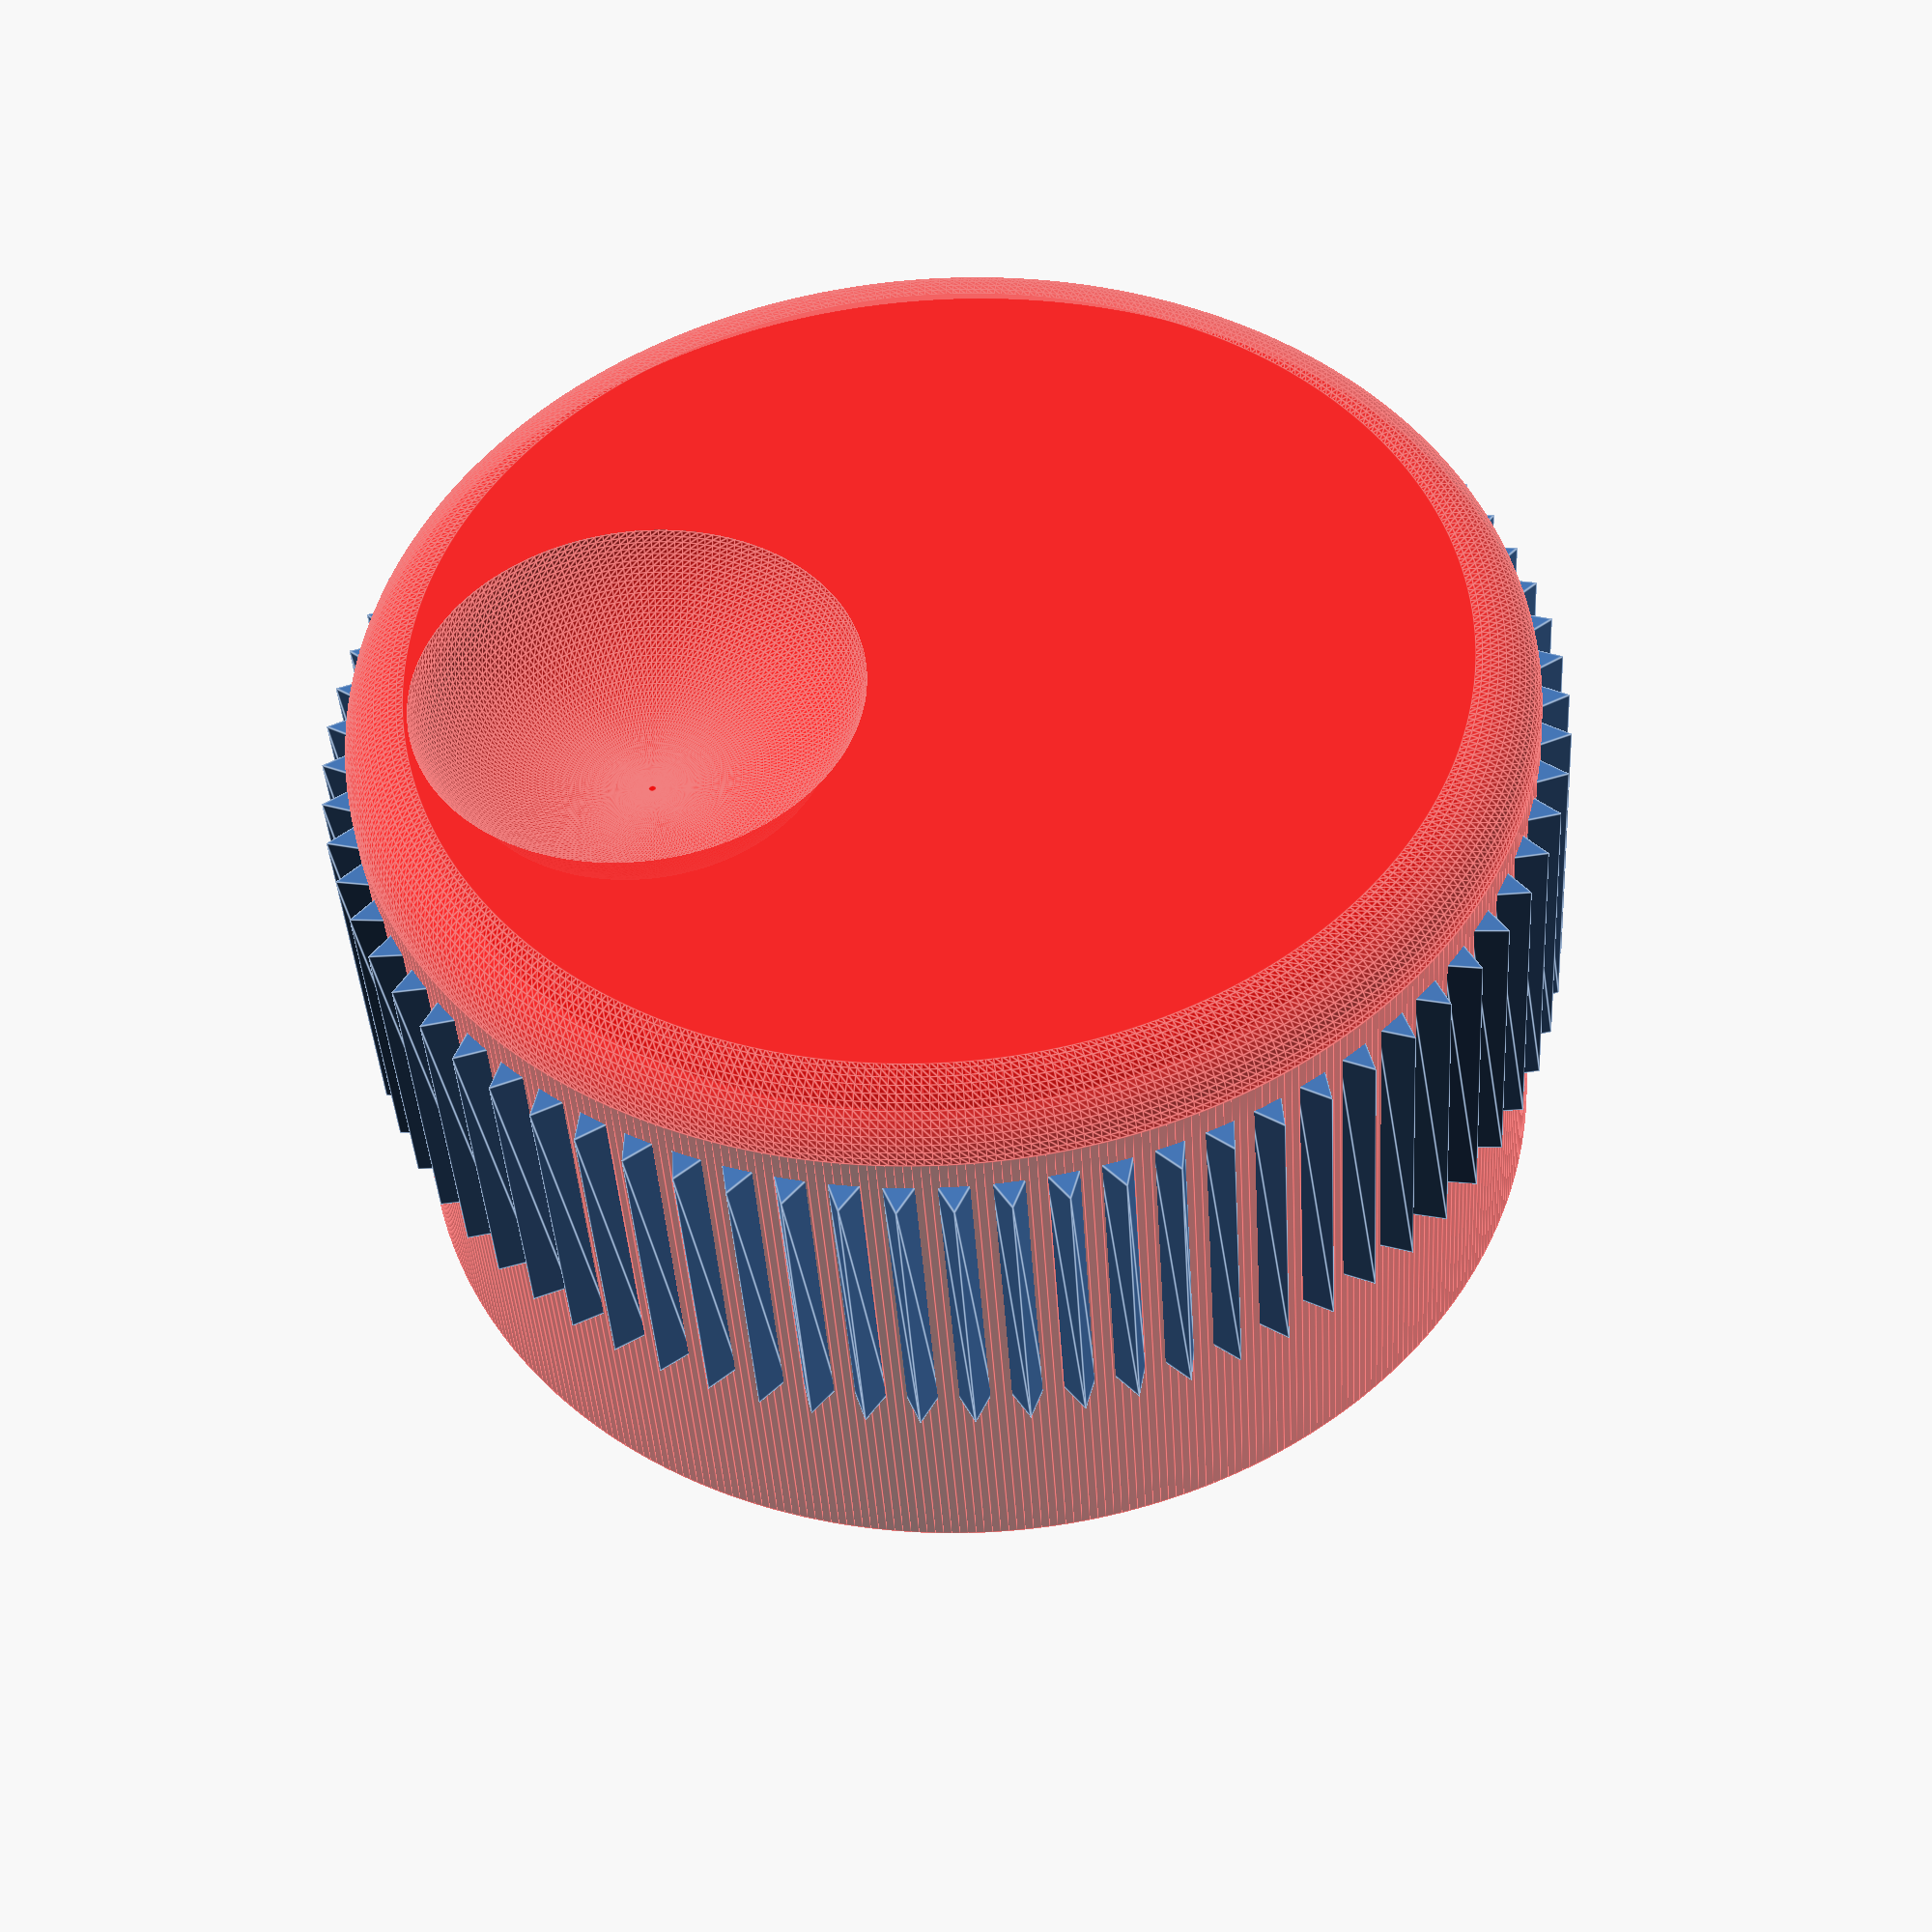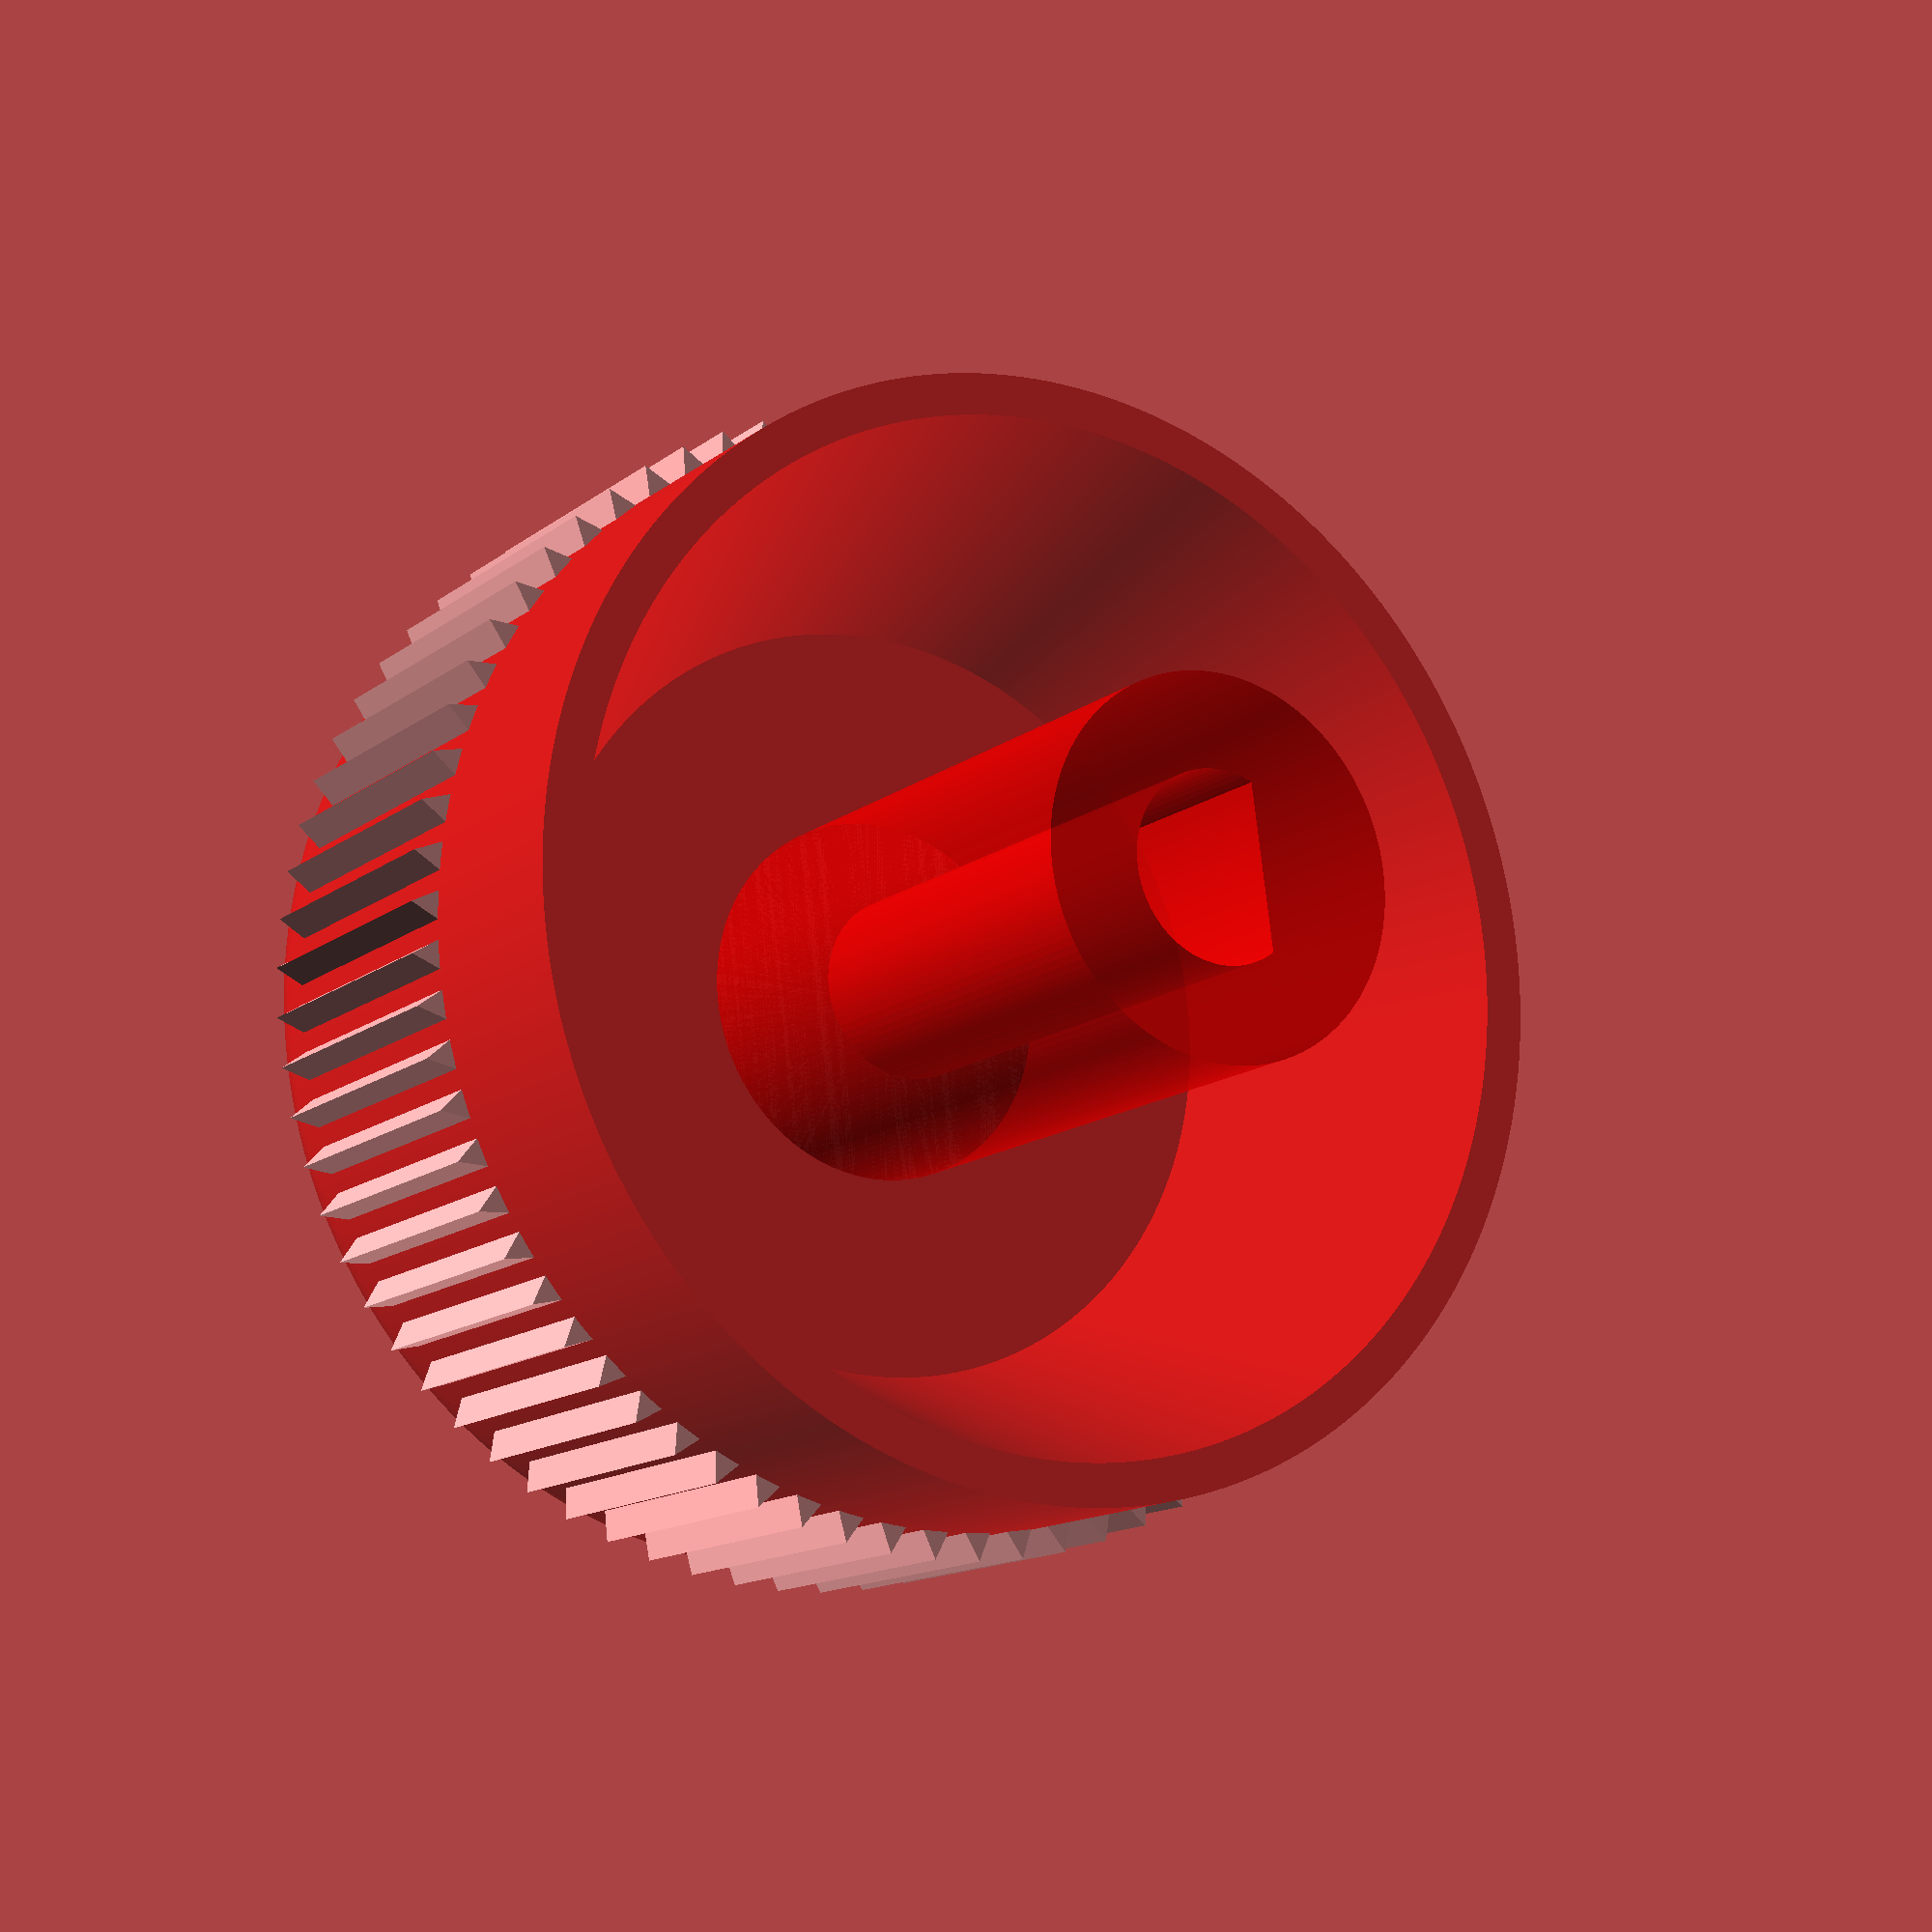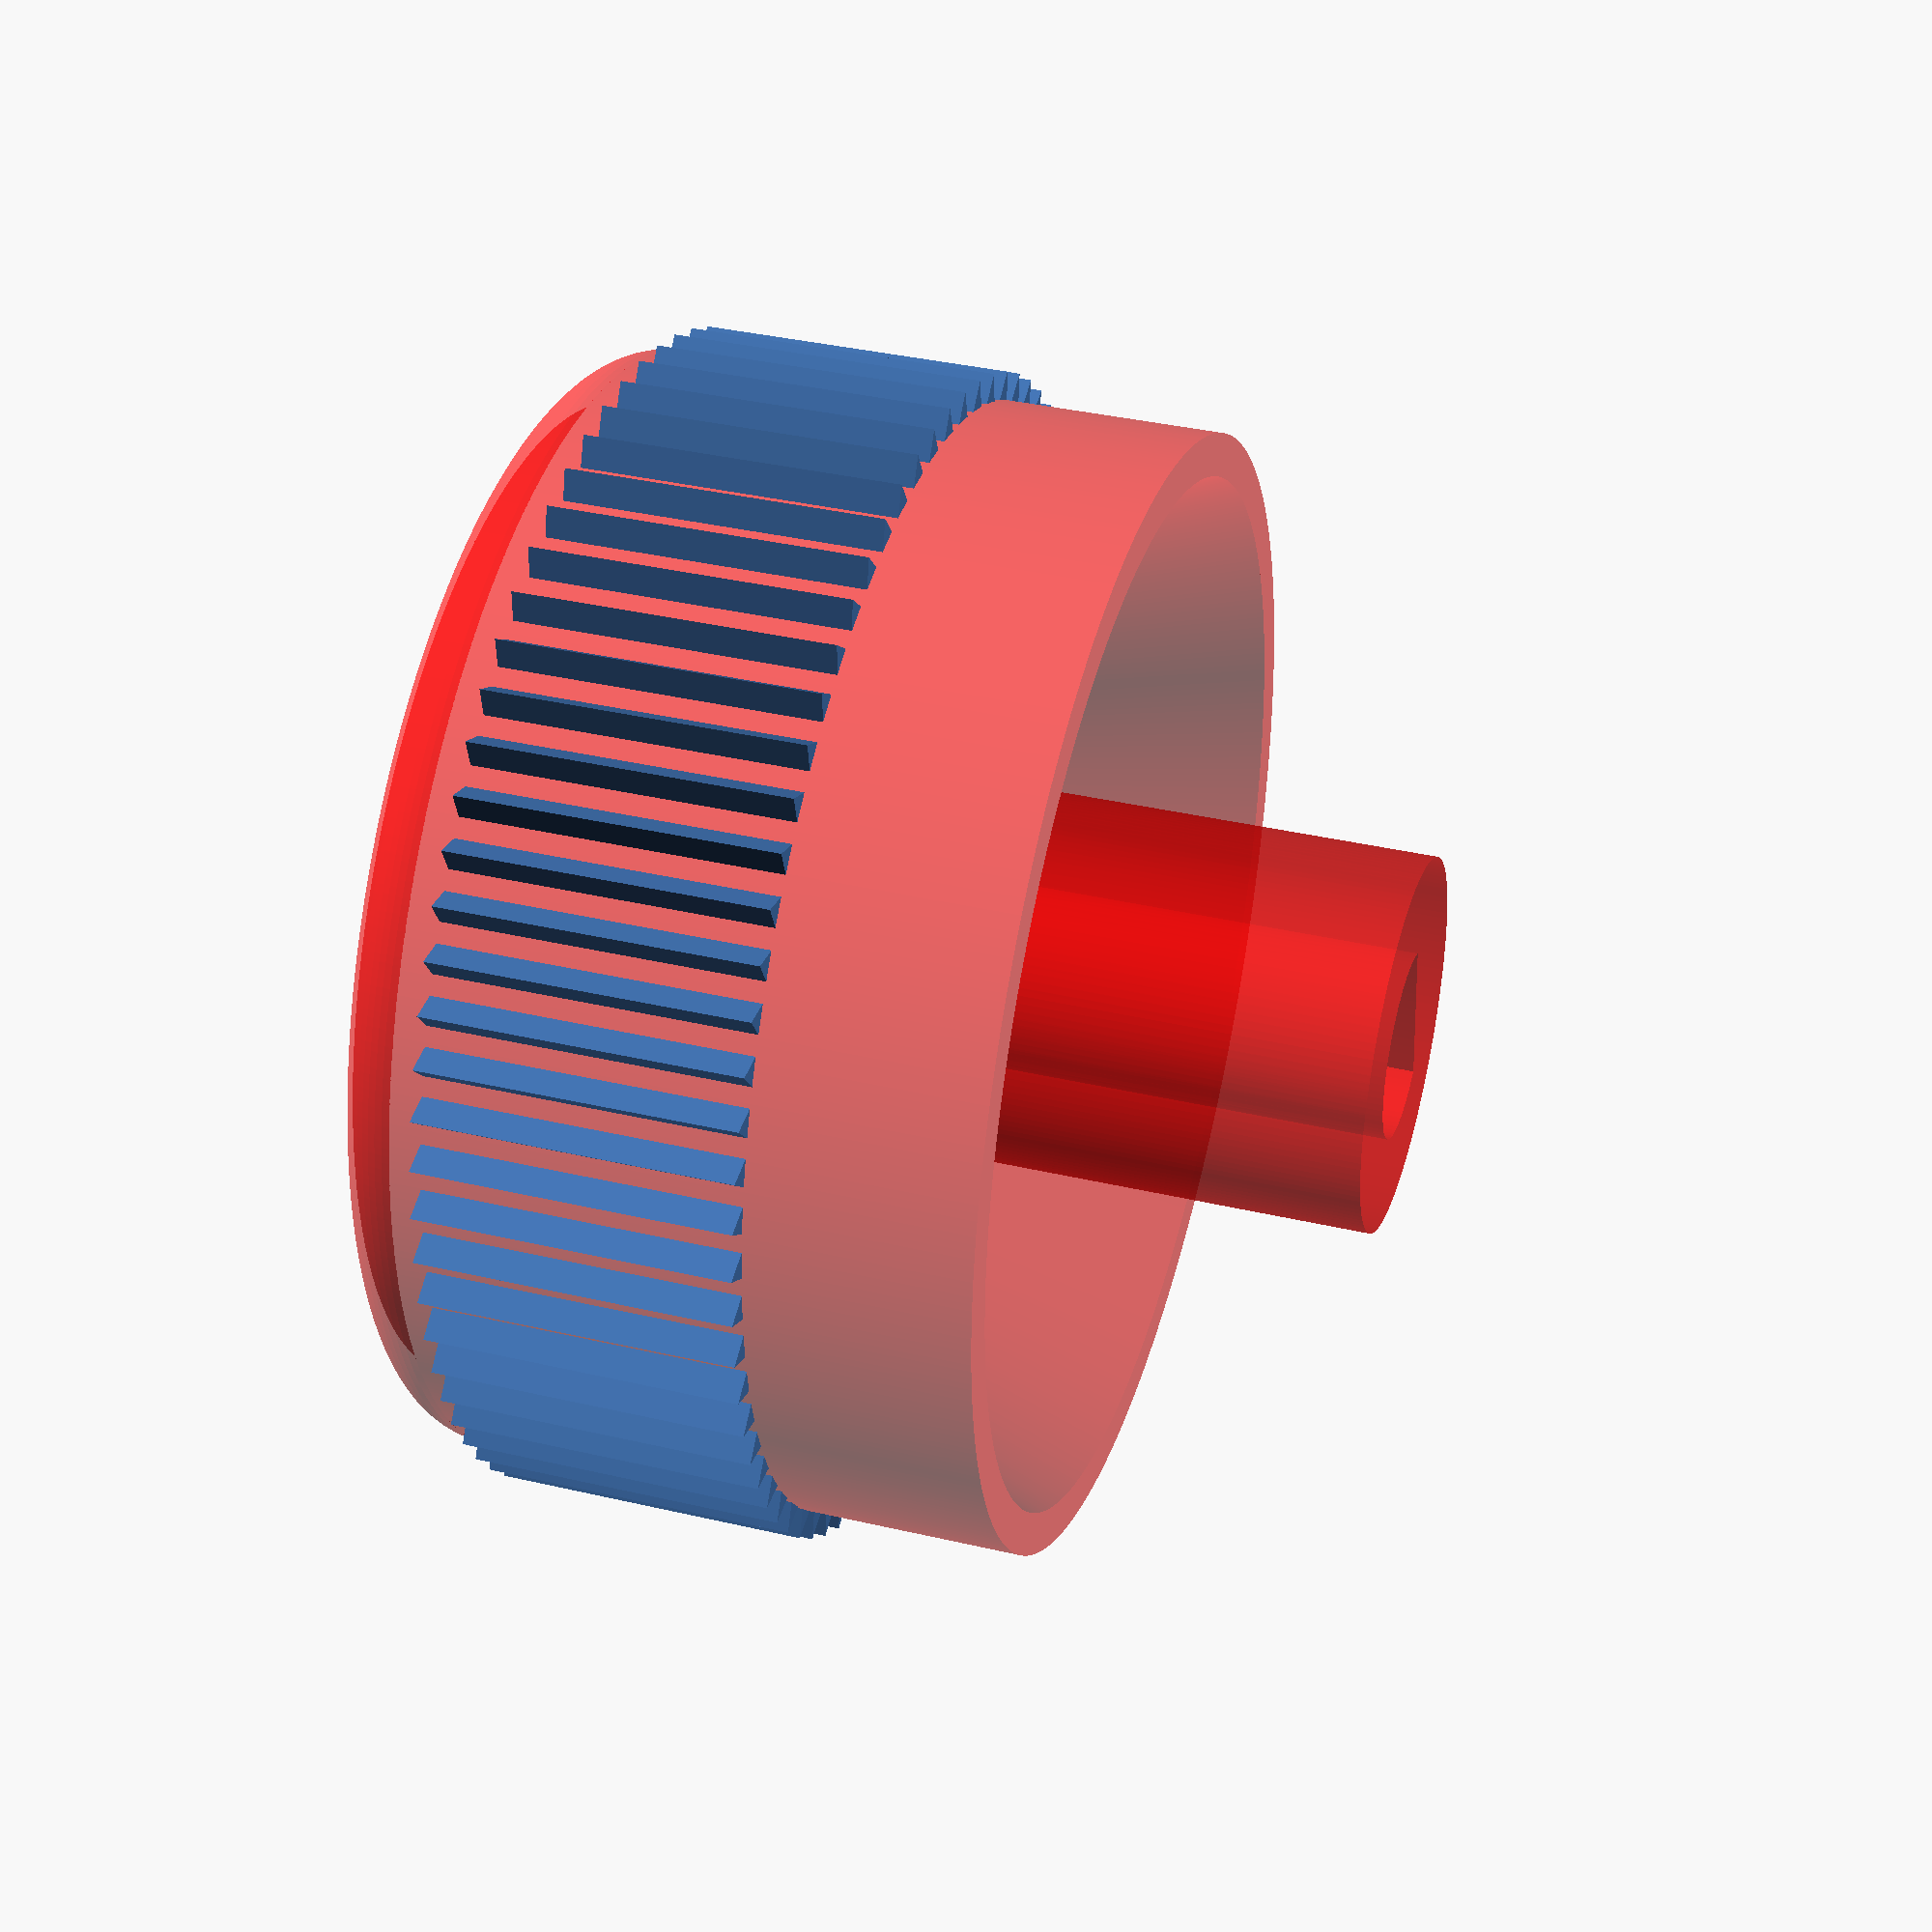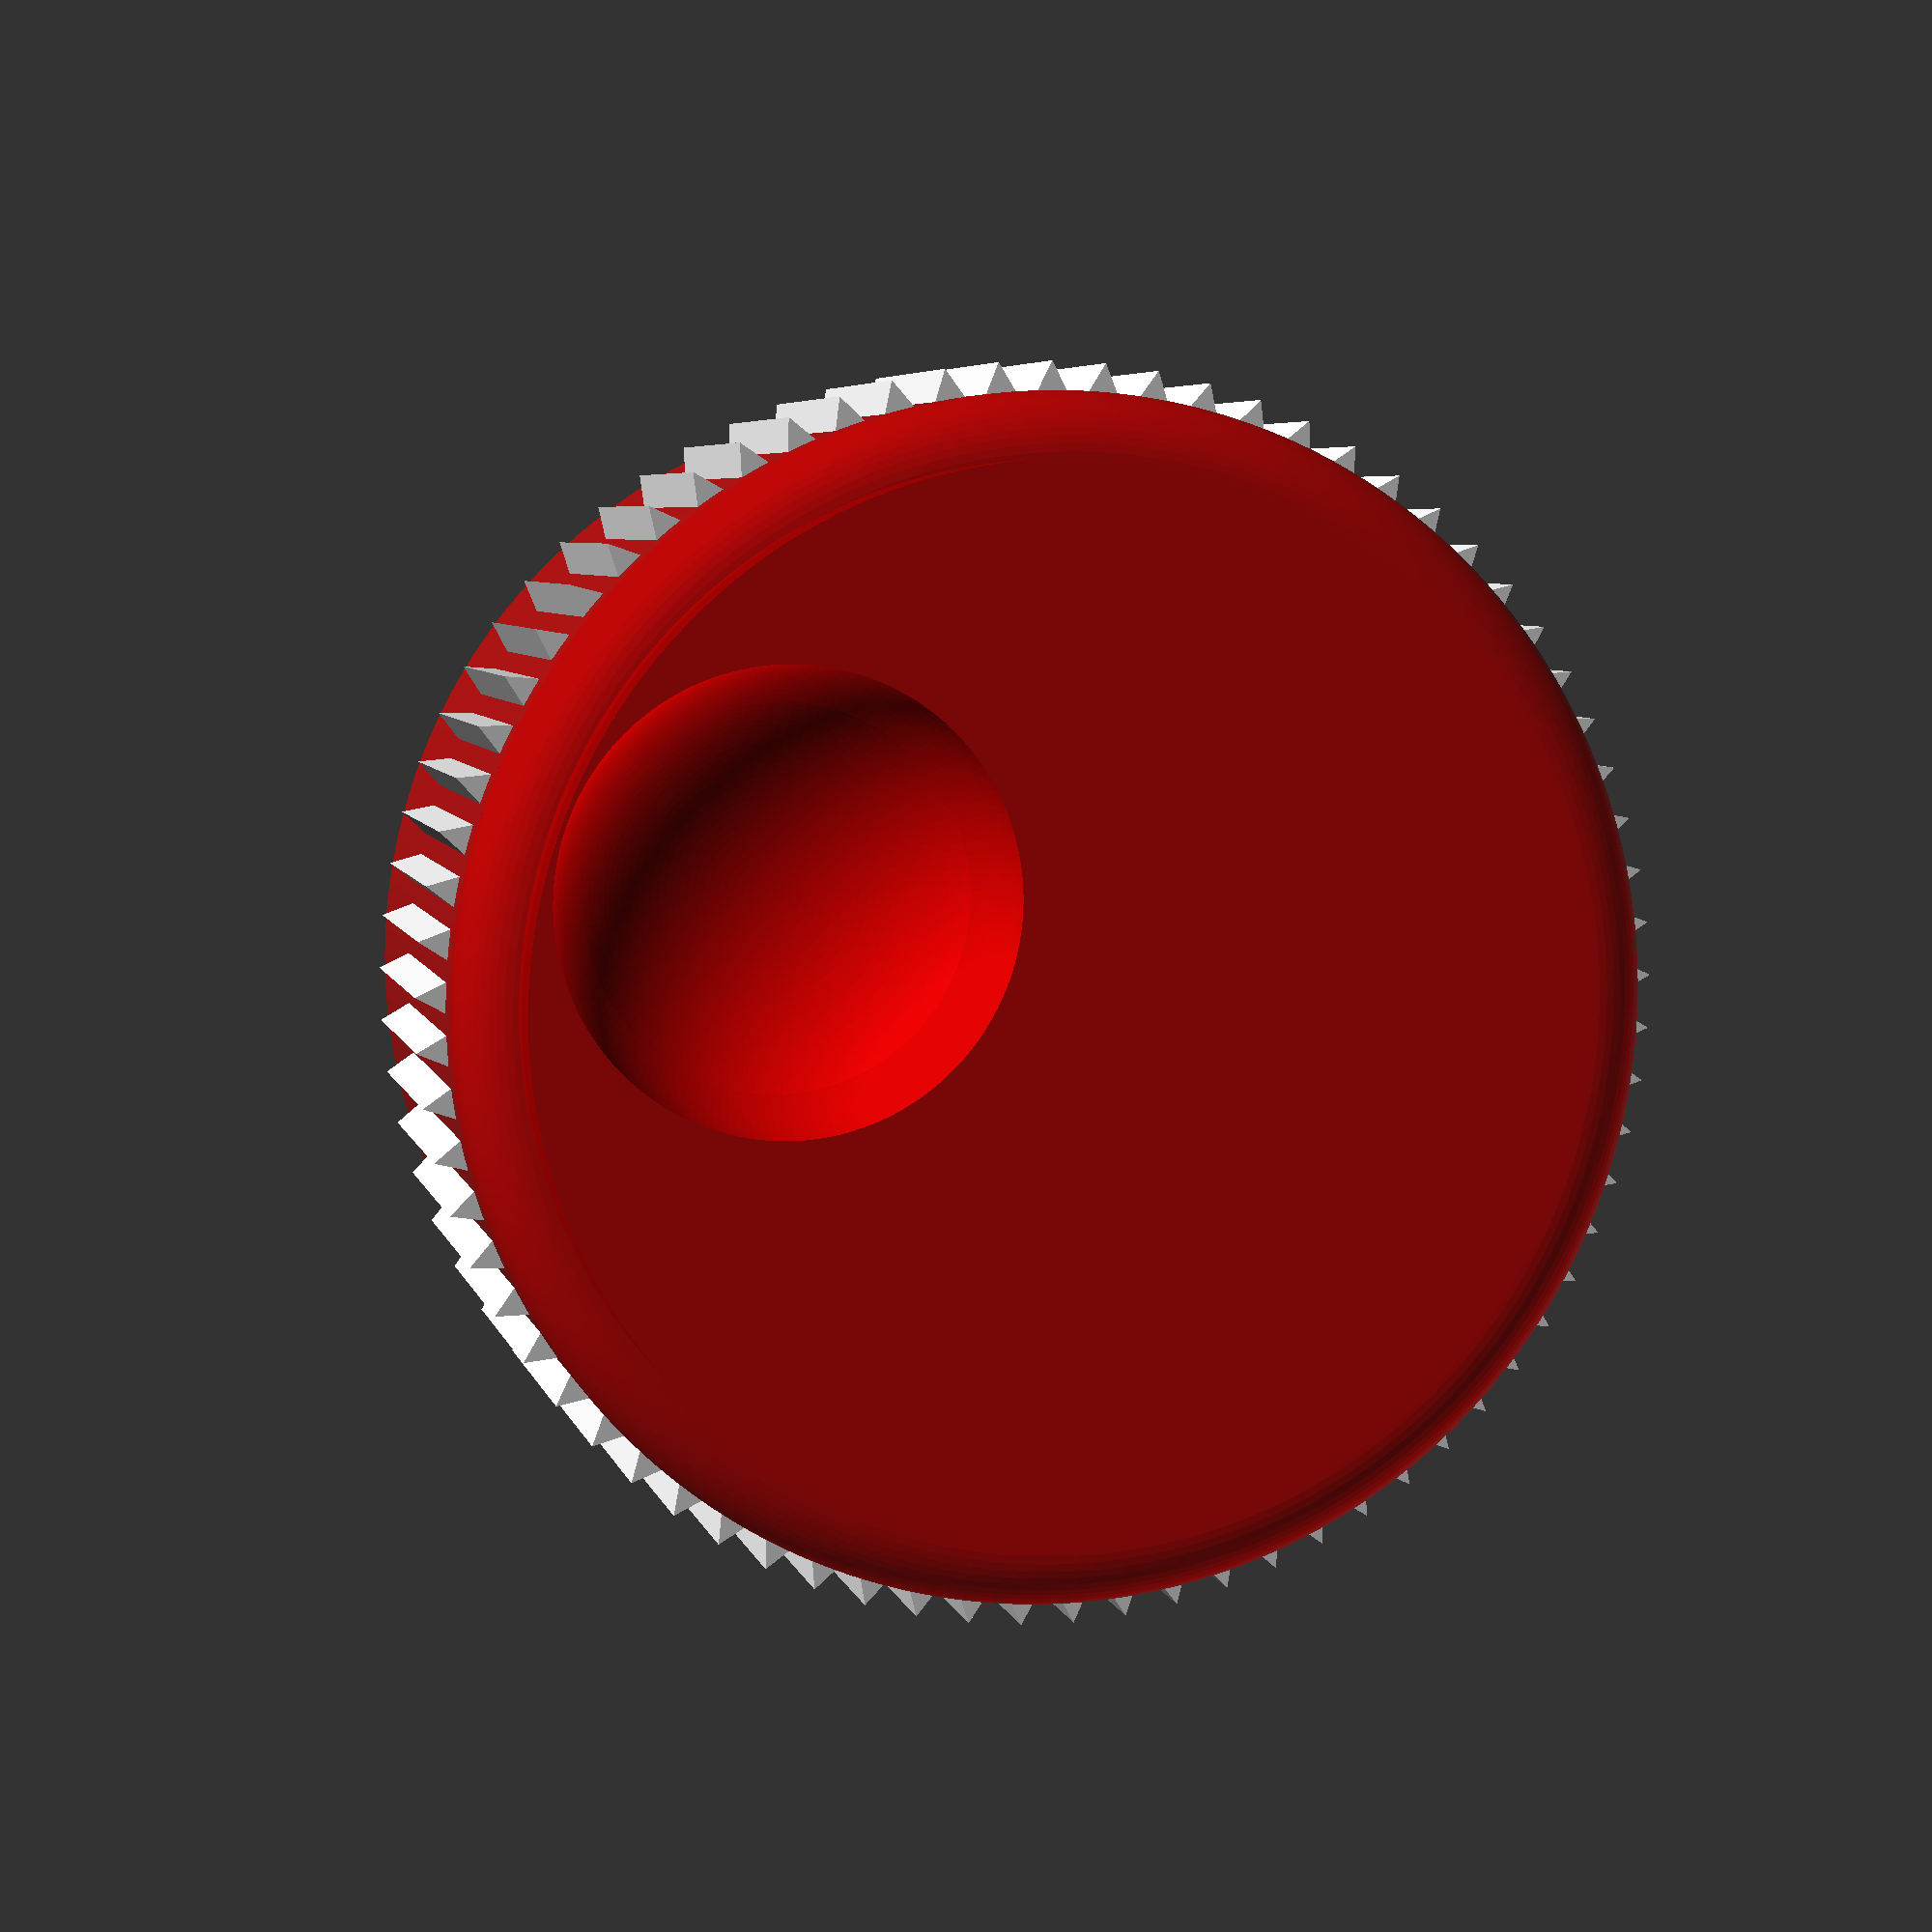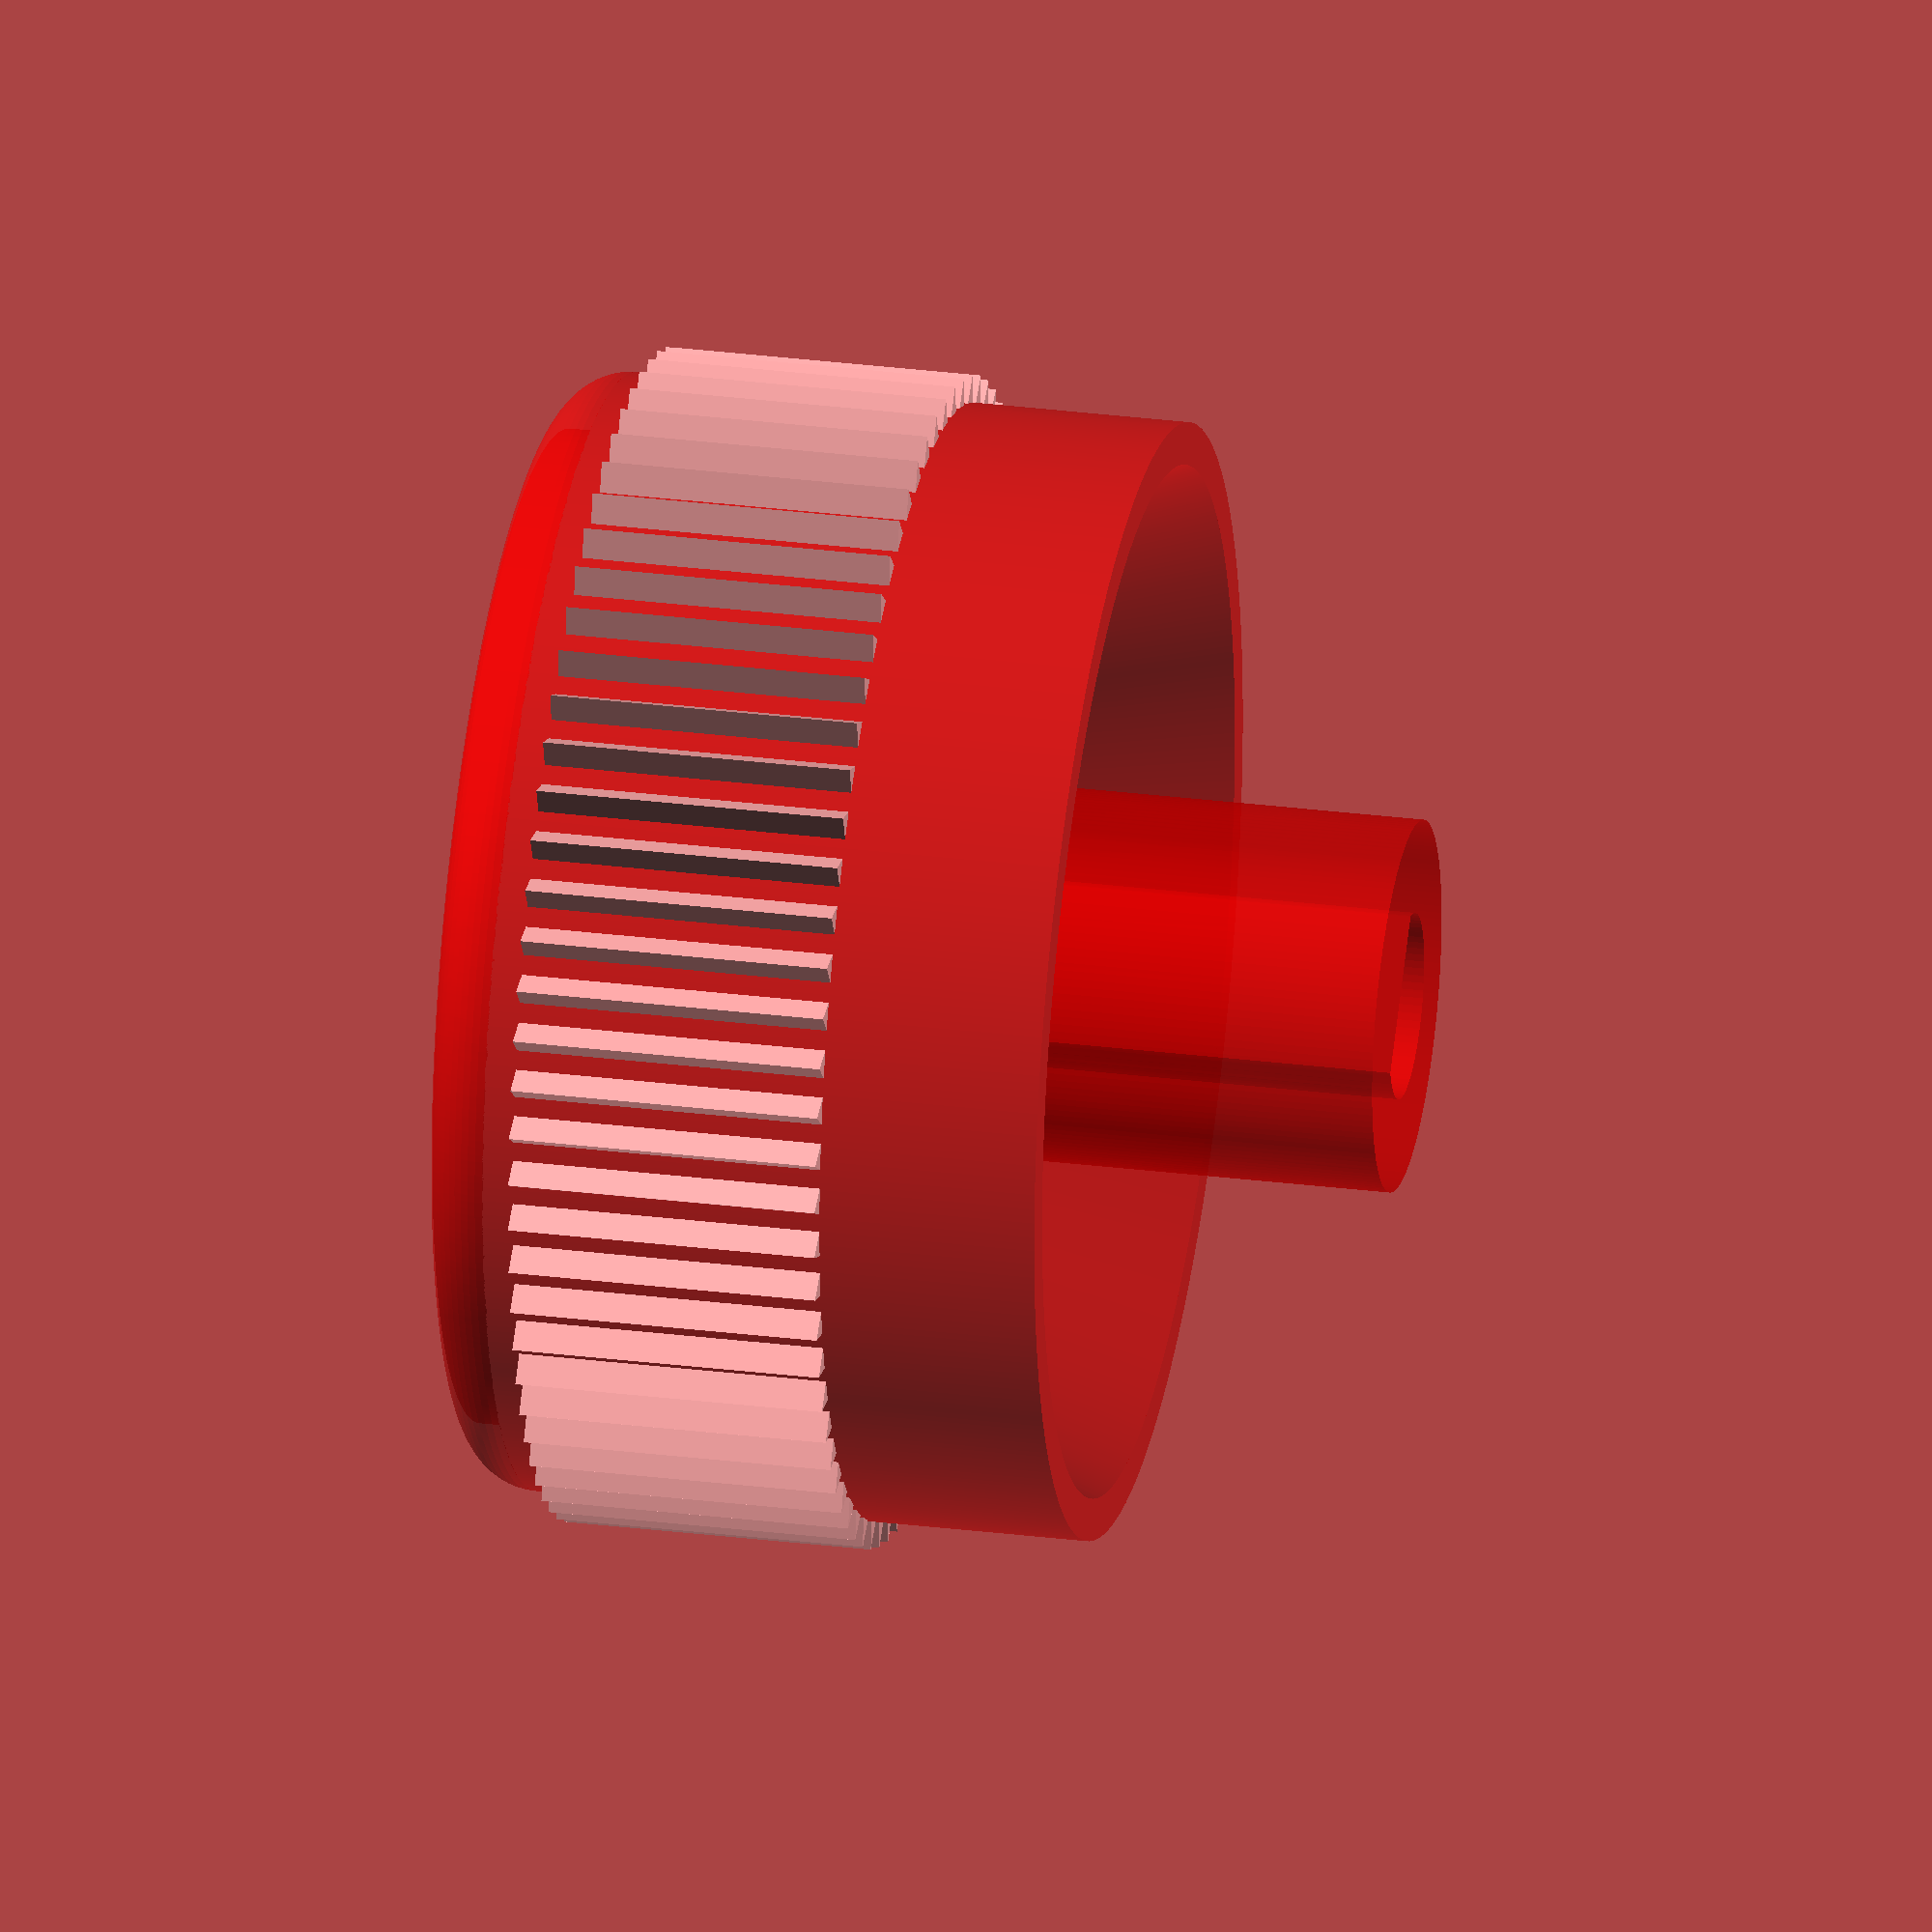
<openscad>
//=======================================================================================  
//Disable $fn and $fa
$fn=0;
$fa=0.01;

//Use only $fs
//fine
$fs=0.25;

//coarse
//$fs=1;

shaftLength = 20;

//rotate axes
X=[1,0,0];
Y=[0,1,0];
Z=[0,0,1];
//=======================================================================================  
module torus(outerRadius, innerRadius)
  {
  r=(outerRadius-innerRadius)/2;
  rotate_extrude() translate([innerRadius+r,0,0]) circle(r);
  }
//=======================================================================================  
ridges=73; //prime :)
module ridge(outerRadius, innerRadius)
  {
  for(i=[1:ridges])
    {
    rotate((i)*(360/ridges),Z)
      translate([17.9,0,8])
        rotate(-90,Z)
          linear_extrude(height = 10)
            polygon(points=[[-0.5,0],[0,1],[0.5,0]], paths=[[0,1,2]]);
    }
  }
//=======================================================================================  
//38 nominal outside
module knob()
  {
  union() {
  	difference()
    	{
    	union()
	      {
	      //main body 
	      translate([0,0,1]) cylinder(r=36/2,h=18);
	      //step down
	      translate([0,0,1+18-0.1])
	        cylinder(r=36/2-2,h=2.1);
	        //smoothiness
	      translate([0,0,1+18-0.0])
	        torus(outerRadius=36/2,innerRadius=36/2-4);
	      }
	    //Remove for body of switch
	    cylinder(r1=34/2,r2=25/2,h=12.25);
	    //Remove hole for shaft
	    //difference()
	      //{
	      //shaft
	      //cylinder(r=6/2,h=18); // Travel measured 0.35mm (data sheet says 0.2 to 0.9)
	      //cutout flat
	      //translate([4.5-6/2,-4,13])cube([4,8,8]);
	      //}
	    //Remove fingercup
	    translate([9,0,1+18+3])
	      scale([1,1,0.75])
	        sphere(r=7);
	    }
	  render() translate([0,0,12.25-shaftLength]) difference() {
		//shaft
		cylinder(r=6, h=shaftLength);
		difference() {
			cylinder(r=6/2,h=18);
			translate([4.5-6/2,-4,20-shaftLength])cube([4,8,8+shaftLength]);
		}
		// slot for magnet
		//cube([2,8,10],center=true);
	  }
	}
  }
//=======================================================================================  
module encoder()
  {
  //encoder body measures 16.15 across corners
  //12.5 X 13.25 Y
  //measures 6.21 high
  translate([-12.4/2,-13.2/2,0])cube([12.4,13.2,6.5]);
  //bearing sleeve
  cylinder(r=6.9/2,h=11);
  difference()
    {
    //shaft
    cylinder(r=6/2,h=20); // Travel measured 0.35mm (data sheet says 0.2 to 0.9)
    //cutout flat
    translate([4.5-6/2,-4,13])cube([4,8,8]);
    }
  }
//=======================================================================================  
//build,  copies
	rotate([180,0,0])
	union() {
      //color([0,0.3,0,0.8]) encoder();
      color([0.9,0,0,0.6]) knob();
      ridge();
	}
//=======================================================================================
</openscad>
<views>
elev=40.9 azim=7.3 roll=183.5 proj=p view=edges
elev=13.9 azim=352.2 roll=328.3 proj=p view=wireframe
elev=323.4 azim=352.7 roll=286.9 proj=p view=solid
elev=174.8 azim=158.9 roll=12.7 proj=p view=wireframe
elev=151.2 azim=42.5 roll=259.3 proj=o view=wireframe
</views>
